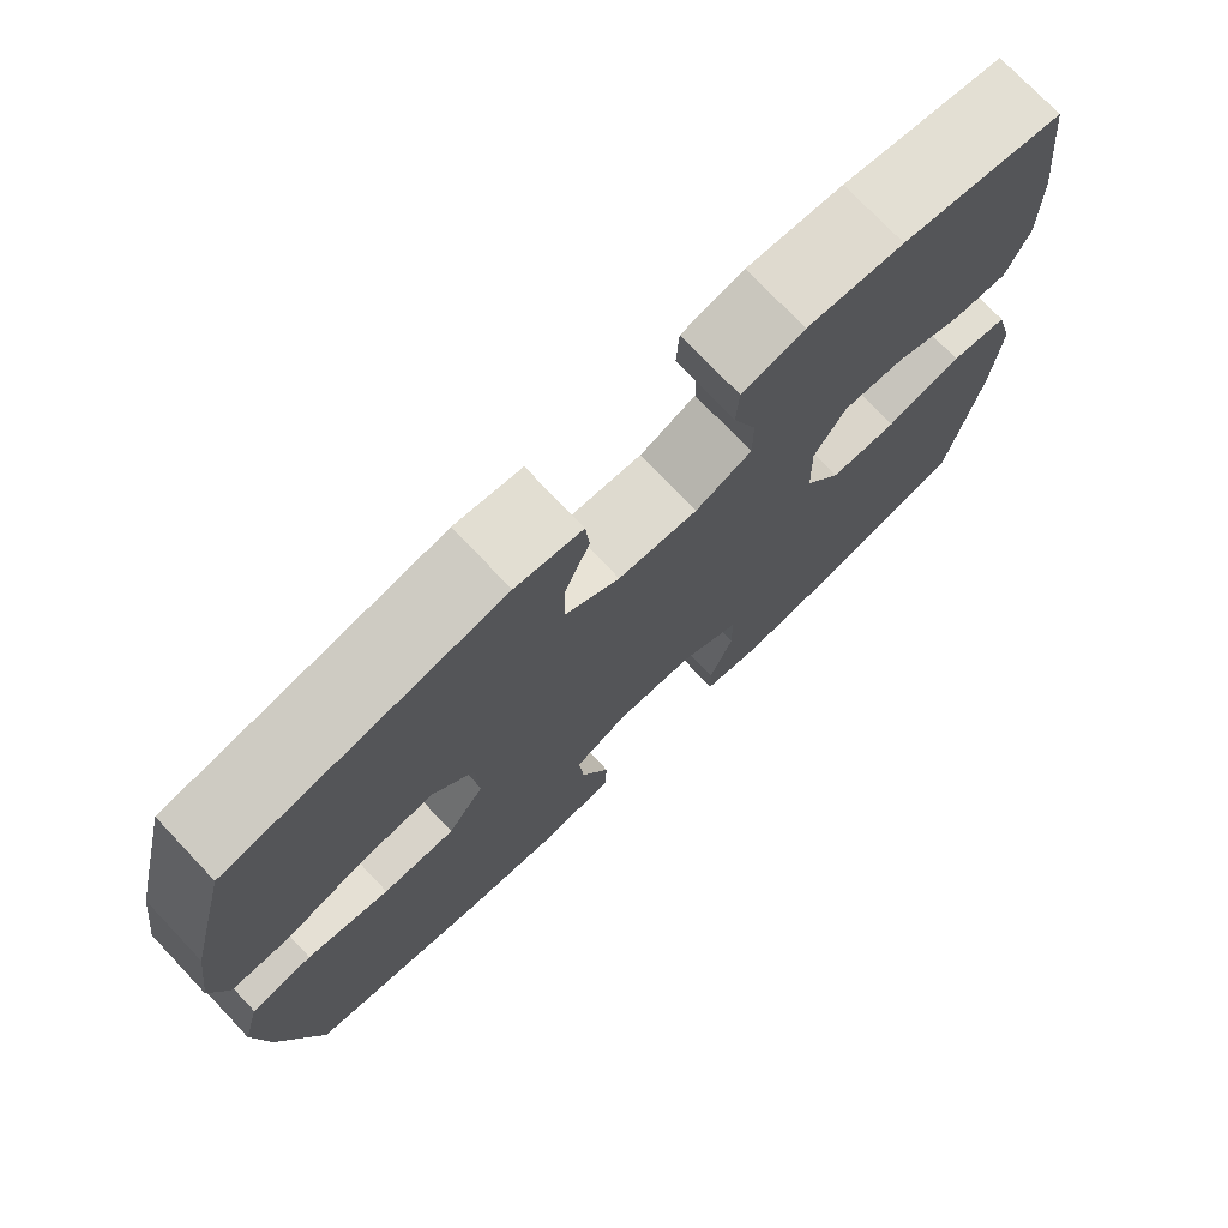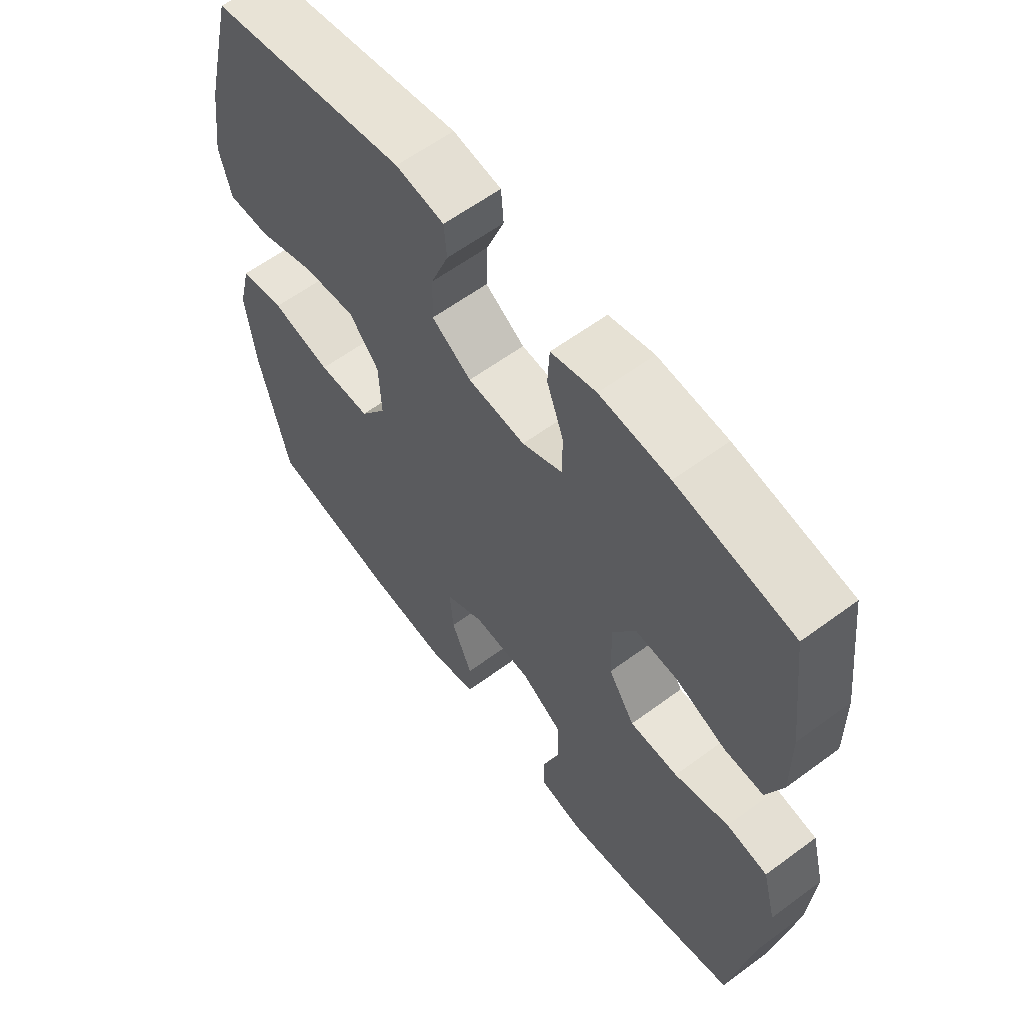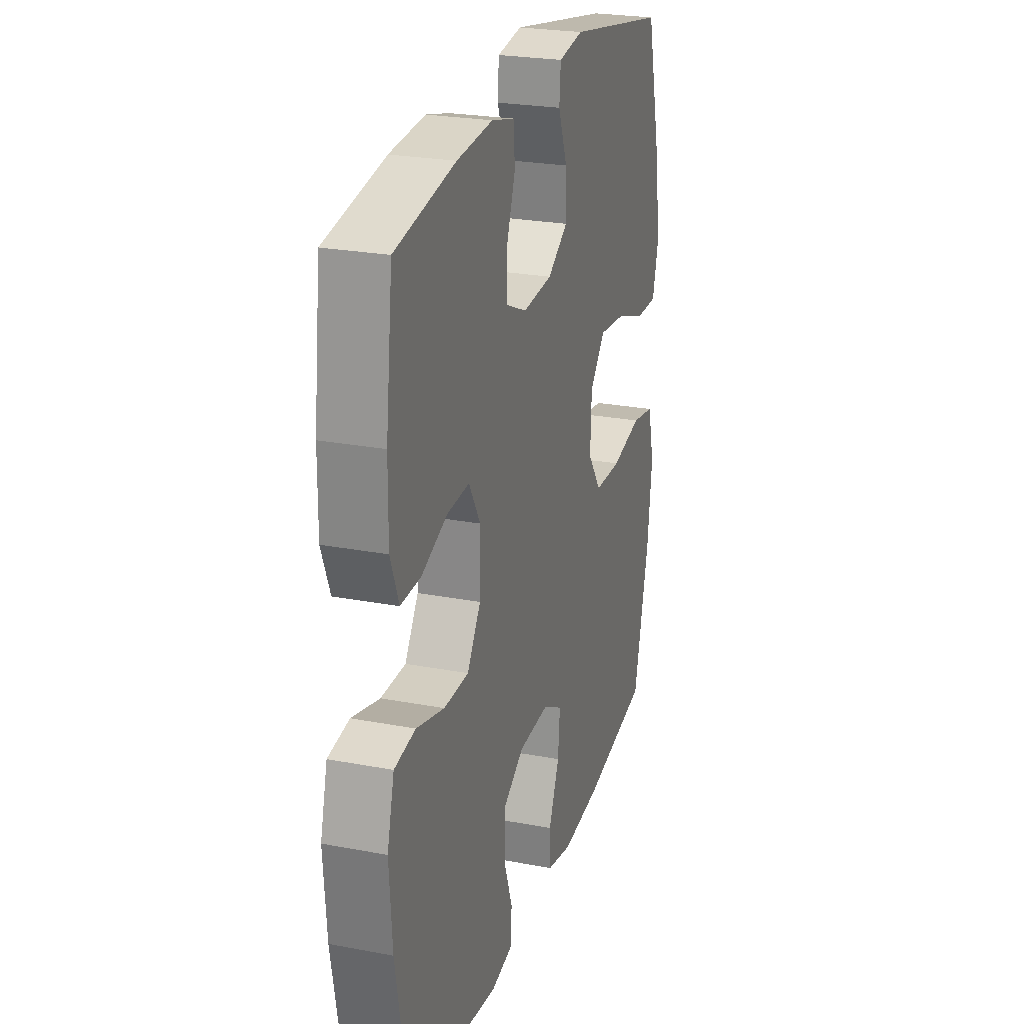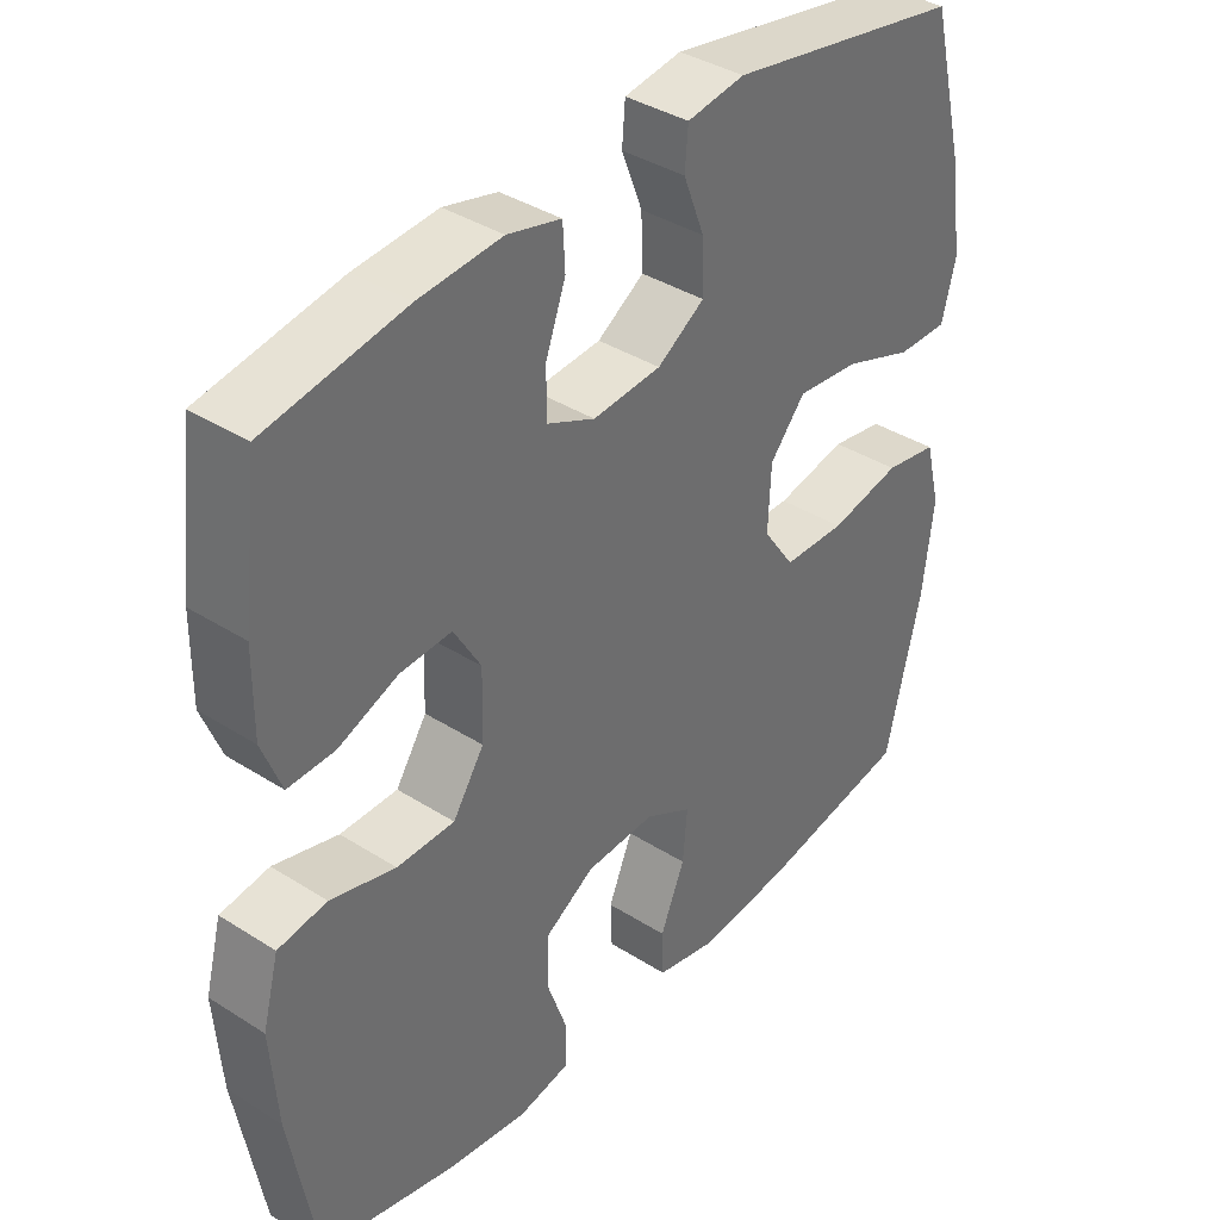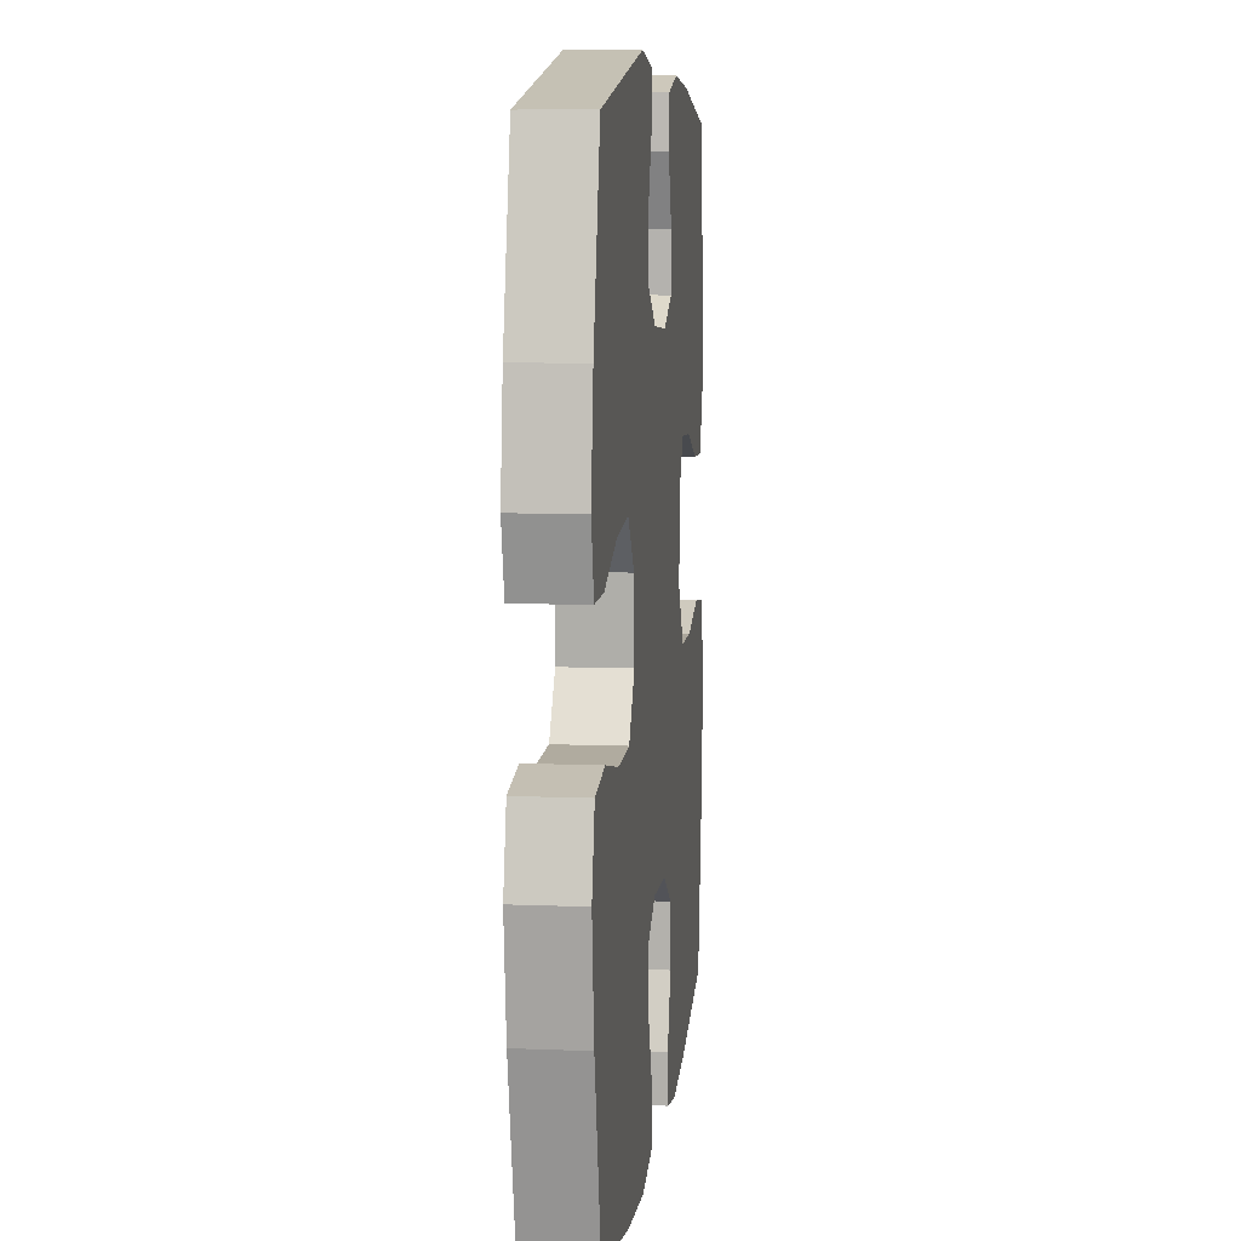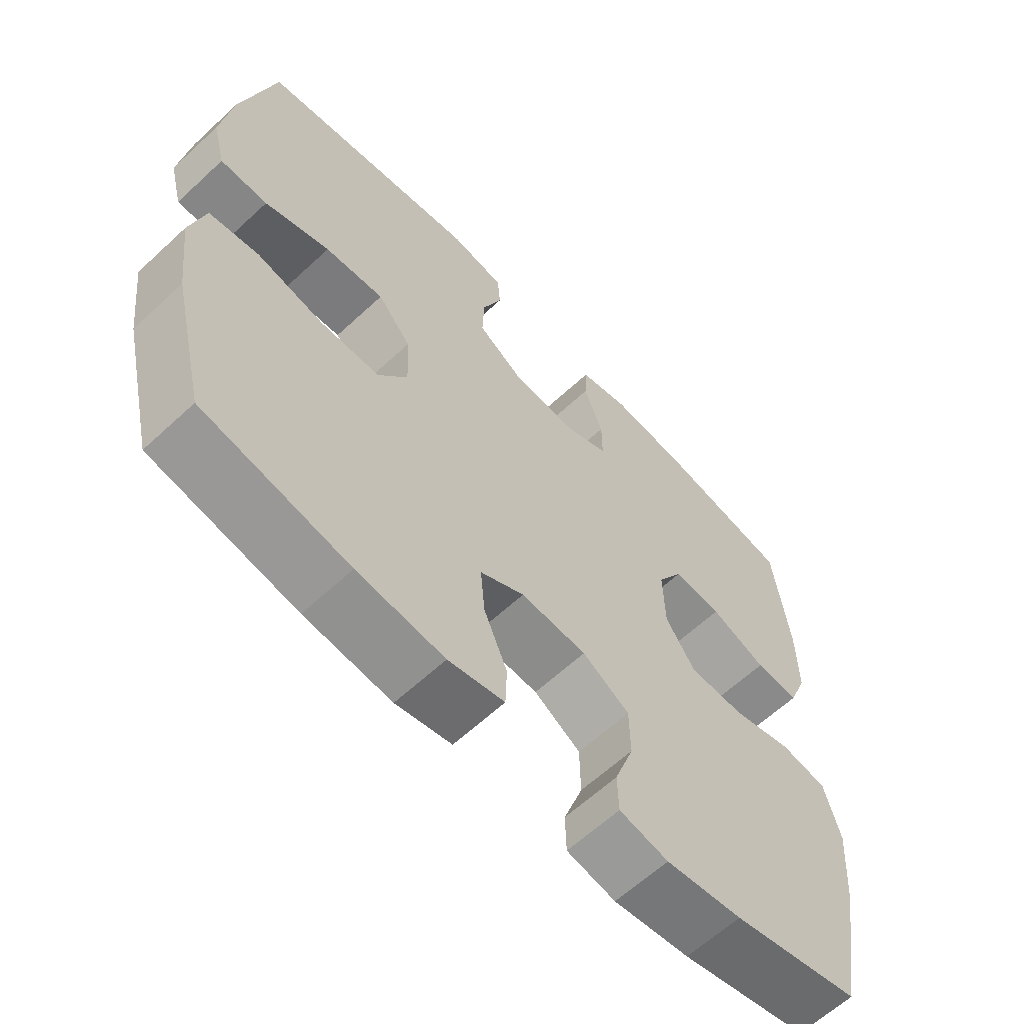
<metadata>
{"format":"obj","ext":"obj","renderer":"f3d","projection":"perspective","resolution":1024,"background":"white","views":[{"elev":74.8,"azim":-43.5,"up":"+Z"},{"elev":60.3,"azim":52.9,"up":"+Z"},{"elev":24.7,"azim":107.3,"up":"+Z"},{"elev":37.9,"azim":129.0,"up":"+Z"},{"elev":8.6,"azim":-83.7,"up":"+Z"},{"elev":-62.3,"azim":-46.7,"up":"+Z"}]}
</metadata>
<code>
o path5800
v -0.5411 0.0375 0.2995
v -0.558 0.0375 0.1771
v -0.538 0.0375 0.09914
v -0.4652 0.0375 0.09922
v -0.3651 0.0375 0.1346
v -0.2742 0.0375 0.1434
v -0.223 0.0375 0.08371
v -0.2191 0.0375 -0.007358
v -0.2647 0.0375 -0.07267
v -0.3551 0.0375 -0.07448
v -0.458 0.0375 -0.05235
v -0.5346 0.0375 -0.06517
v -0.5568 0.0375 -0.1533
v -0.5408 0.0375 -0.2827
v -0.4898 0.0375 -0.4964
v -0.2668 0.0375 -0.5381
v -0.1338 0.0375 -0.5511
v -0.04812 0.0375 -0.5325
v -0.04599 0.0375 -0.4692
v -0.08145 0.0375 -0.3844
v -0.08797 0.0375 -0.3105
v -0.02047 0.0375 -0.2742
v 0.08027 0.0375 -0.279
v 0.152 0.0375 -0.3229
v 0.1531 0.0375 -0.3991
v 0.1239 0.0375 -0.4822
v 0.1254 0.0375 -0.5421
v 0.2001 0.0375 -0.5573
v 0.3166 0.0375 -0.5416
v 0.5121 0.0375 -0.4964
v 0.5511 0.0375 -0.2752
v 0.5611 0.0375 -0.1416
v 0.5375 0.0375 -0.0517
v 0.4667 0.0375 -0.04061
v 0.3729 0.0375 -0.06573
v 0.2896 0.0375 -0.06493
v 0.2444 0.0375 0.003657
v 0.2419 0.0375 0.1007
v 0.2808 0.0375 0.1667
v 0.3554 0.0375 0.1622
v 0.441 0.0375 0.1282
v 0.5084 0.0375 0.1258
v 0.5364 0.0375 0.1976
v 0.5353 0.0375 0.312
v 0.5121 0.0375 0.5053
v 0.3119 0.0375 0.5414
v 0.1924 0.0375 0.5516
v 0.115 0.0375 0.5326
v 0.1118 0.0375 0.4724
v 0.1407 0.0375 0.3932
v 0.1408 0.0375 0.3256
v 0.07139 0.0375 0.2945
v -0.02744 0.0375 0.3025
v -0.09551 0.0375 0.3466
v -0.09314 0.0375 0.4195
v -0.06276 0.0375 0.4975
v -0.0673 0.0375 0.5529
v -0.1503 0.0375 0.5659
v -0.4898 0.0375 0.5053
v -0.5411 -0.0375 0.2995
v -0.558 -0.0375 0.1771
v -0.538 -0.0375 0.09914
v -0.4652 -0.0375 0.09922
v -0.3651 -0.0375 0.1346
v -0.2742 -0.0375 0.1434
v -0.223 -0.0375 0.08371
v -0.2191 -0.0375 -0.007358
v -0.2647 -0.0375 -0.07267
v -0.3551 -0.0375 -0.07448
v -0.458 -0.0375 -0.05235
v -0.5346 -0.0375 -0.06517
v -0.5568 -0.0375 -0.1533
v -0.5408 -0.0375 -0.2827
v -0.4898 -0.0375 -0.4964
v -0.2668 -0.0375 -0.5381
v -0.1338 -0.0375 -0.5511
v -0.04812 -0.0375 -0.5325
v -0.04599 -0.0375 -0.4692
v -0.08145 -0.0375 -0.3844
v -0.08797 -0.0375 -0.3105
v -0.02047 -0.0375 -0.2742
v 0.08027 -0.0375 -0.279
v 0.152 -0.0375 -0.3229
v 0.1531 -0.0375 -0.3991
v 0.1239 -0.0375 -0.4822
v 0.1254 -0.0375 -0.5421
v 0.2001 -0.0375 -0.5573
v 0.3166 -0.0375 -0.5416
v 0.5121 -0.0375 -0.4964
v 0.5511 -0.0375 -0.2752
v 0.5611 -0.0375 -0.1416
v 0.5375 -0.0375 -0.0517
v 0.4667 -0.0375 -0.04061
v 0.3729 -0.0375 -0.06573
v 0.2896 -0.0375 -0.06493
v 0.2444 -0.0375 0.003657
v 0.2419 -0.0375 0.1007
v 0.2808 -0.0375 0.1667
v 0.3554 -0.0375 0.1622
v 0.441 -0.0375 0.1282
v 0.5084 -0.0375 0.1258
v 0.5364 -0.0375 0.1976
v 0.5353 -0.0375 0.312
v 0.5121 -0.0375 0.5053
v 0.3119 -0.0375 0.5414
v 0.1924 -0.0375 0.5516
v 0.115 -0.0375 0.5326
v 0.1118 -0.0375 0.4724
v 0.1407 -0.0375 0.3932
v 0.1408 -0.0375 0.3256
v 0.07139 -0.0375 0.2945
v -0.02744 -0.0375 0.3025
v -0.09551 -0.0375 0.3466
v -0.09314 -0.0375 0.4195
v -0.06276 -0.0375 0.4975
v -0.0673 -0.0375 0.5529
v -0.1503 -0.0375 0.5659
v -0.4898 -0.0375 0.5053
v -0.0673 0.0375 0.5529
v -0.0673 0.0375 0.5529
v -0.1503 0.0375 0.5659
v -0.06276 0.0375 0.4975
v 0.3119 0.0375 0.5414
v 0.1924 0.0375 0.5516
v 0.115 0.0375 0.5326
v 0.115 0.0375 0.5326
v 0.1118 0.0375 0.4724
v 0.5121 0.0375 0.5053
v 0.5121 0.0375 0.5053
v -0.4898 0.0375 0.5053
v -0.4898 0.0375 0.5053
v -0.09314 0.0375 0.4195
v 0.1407 0.0375 0.3932
v -0.09551 0.0375 0.3466
v 0.5353 0.0375 0.312
v -0.5411 0.0375 0.2995
v 0.1408 0.0375 0.3256
v 0.1408 0.0375 0.3256
v -0.02744 0.0375 0.3025
v 0.07139 0.0375 0.2945
v 0.5364 0.0375 0.1976
v -0.558 0.0375 0.1771
v 0.5084 0.0375 0.1258
v 0.5084 0.0375 0.1258
v 0.2808 0.0375 0.1667
v 0.2808 0.0375 0.1667
v 0.3554 0.0375 0.1622
v -0.3651 0.0375 0.1346
v -0.2742 0.0375 0.1434
v -0.538 0.0375 0.09914
v -0.538 0.0375 0.09914
v 0.2419 0.0375 0.1007
v 0.441 0.0375 0.1282
v -0.223 0.0375 0.08371
v -0.4652 0.0375 0.09922
v 0.2444 0.0375 0.003657
v -0.2191 0.0375 -0.007358
v 0.2896 0.0375 -0.06493
v -0.2647 0.0375 -0.07267
v 0.5375 0.0375 -0.0517
v 0.5375 0.0375 -0.0517
v 0.4667 0.0375 -0.04061
v 0.3729 0.0375 -0.06573
v 0.5611 0.0375 -0.1416
v -0.3551 0.0375 -0.07448
v -0.458 0.0375 -0.05235
v -0.5346 0.0375 -0.06517
v -0.5346 0.0375 -0.06517
v -0.5568 0.0375 -0.1533
v 0.5511 0.0375 -0.2752
v -0.5408 0.0375 -0.2827
v -0.02047 0.0375 -0.2742
v 0.08027 0.0375 -0.279
v -0.08797 0.0375 -0.3105
v -0.08797 0.0375 -0.3105
v 0.152 0.0375 -0.3229
v -0.08145 0.0375 -0.3844
v 0.1531 0.0375 -0.3991
v -0.04599 0.0375 -0.4692
v 0.5121 0.0375 -0.4964
v 0.5121 0.0375 -0.4964
v 0.1239 0.0375 -0.4822
v -0.04812 0.0375 -0.5325
v -0.04812 0.0375 -0.5325
v -0.4898 0.0375 -0.4964
v -0.4898 0.0375 -0.4964
v 0.1254 0.0375 -0.5421
v 0.1254 0.0375 -0.5421
v -0.2668 0.0375 -0.5381
v 0.3166 0.0375 -0.5416
v -0.1338 0.0375 -0.5511
v 0.2001 0.0375 -0.5573
v -0.0673 -0.0375 0.5529
v -0.0673 -0.0375 0.5529
v -0.1503 -0.0375 0.5659
v -0.06276 -0.0375 0.4975
v 0.3119 -0.0375 0.5414
v 0.1924 -0.0375 0.5516
v 0.115 -0.0375 0.5326
v 0.115 -0.0375 0.5326
v 0.1118 -0.0375 0.4724
v 0.5121 -0.0375 0.5053
v 0.5121 -0.0375 0.5053
v -0.4898 -0.0375 0.5053
v -0.4898 -0.0375 0.5053
v -0.09314 -0.0375 0.4195
v 0.1407 -0.0375 0.3932
v -0.09551 -0.0375 0.3466
v 0.5353 -0.0375 0.312
v -0.5411 -0.0375 0.2995
v 0.1408 -0.0375 0.3256
v 0.1408 -0.0375 0.3256
v -0.02744 -0.0375 0.3025
v 0.07139 -0.0375 0.2945
v 0.5364 -0.0375 0.1976
v -0.558 -0.0375 0.1771
v 0.5084 -0.0375 0.1258
v 0.5084 -0.0375 0.1258
v 0.2808 -0.0375 0.1667
v 0.2808 -0.0375 0.1667
v 0.3554 -0.0375 0.1622
v -0.3651 -0.0375 0.1346
v -0.2742 -0.0375 0.1434
v -0.538 -0.0375 0.09914
v -0.538 -0.0375 0.09914
v 0.2419 -0.0375 0.1007
v 0.441 -0.0375 0.1282
v -0.223 -0.0375 0.08371
v -0.4652 -0.0375 0.09922
v 0.2444 -0.0375 0.003657
v -0.2191 -0.0375 -0.007358
v 0.2896 -0.0375 -0.06493
v -0.2647 -0.0375 -0.07267
v 0.5375 -0.0375 -0.0517
v 0.5375 -0.0375 -0.0517
v 0.4667 -0.0375 -0.04061
v 0.3729 -0.0375 -0.06573
v 0.5611 -0.0375 -0.1416
v -0.3551 -0.0375 -0.07448
v -0.458 -0.0375 -0.05235
v -0.5346 -0.0375 -0.06517
v -0.5346 -0.0375 -0.06517
v -0.5568 -0.0375 -0.1533
v 0.5511 -0.0375 -0.2752
v -0.5408 -0.0375 -0.2827
v -0.02047 -0.0375 -0.2742
v 0.08027 -0.0375 -0.279
v -0.08797 -0.0375 -0.3105
v -0.08797 -0.0375 -0.3105
v 0.152 -0.0375 -0.3229
v -0.08145 -0.0375 -0.3844
v 0.1531 -0.0375 -0.3991
v -0.04599 -0.0375 -0.4692
v 0.5121 -0.0375 -0.4964
v 0.5121 -0.0375 -0.4964
v 0.1239 -0.0375 -0.4822
v -0.04812 -0.0375 -0.5325
v -0.04812 -0.0375 -0.5325
v -0.4898 -0.0375 -0.4964
v -0.4898 -0.0375 -0.4964
v 0.1254 -0.0375 -0.5421
v 0.1254 -0.0375 -0.5421
v -0.2668 -0.0375 -0.5381
v 0.3166 -0.0375 -0.5416
v -0.1338 -0.0375 -0.5511
v 0.2001 -0.0375 -0.5573
f 213 228 214
f 226 231 230
f 207 211 197
f 222 216 229
f 245 239 243
f 230 247 232
f 263 245 259
f 195 204 206
f 222 223 210
f 228 231 226
f 241 243 240
f 208 228 213
f 230 246 247
f 215 227 217
f 193 195 196
f 238 237 244
f 244 237 250
f 224 229 216
f 214 228 226
f 210 223 204
f 248 245 263
f 221 227 215
f 240 243 239
f 236 238 234
f 244 264 254
f 219 214 226
f 207 198 201
f 265 251 263
f 231 246 230
f 211 214 219
f 251 265 253
f 266 256 261
f 253 265 257
f 197 209 202
f 232 247 250
f 248 263 251
f 209 221 215
f 233 239 248
f 206 204 208
f 198 207 197
f 246 233 248
f 228 208 223
f 237 238 236
f 204 223 208
f 216 222 210
f 239 245 248
f 232 250 237
f 231 233 246
f 266 252 256
f 201 198 199
f 196 195 206
f 250 264 244
f 211 219 221
f 197 211 221
f 264 252 266
f 197 221 209
f 250 252 264
f 120 58 117 194
f 56 57 116 115
f 46 47 106 105
f 47 126 200 106
f 48 49 108 107
f 129 46 105 203
f 58 131 205 117
f 55 56 115 114
f 49 50 109 108
f 54 55 114 113
f 44 45 104 103
f 59 1 60 118
f 50 138 212 109
f 53 54 113 112
f 51 52 111 110
f 43 44 103 102
f 52 53 112 111
f 1 2 61 60
f 144 43 102 218
f 146 40 99 220
f 5 6 65 64
f 2 151 225 61
f 38 39 98 97
f 41 42 101 100
f 40 41 100 99
f 6 7 66 65
f 4 5 64 63
f 3 4 63 62
f 37 38 97 96
f 7 8 67 66
f 36 37 96 95
f 8 9 68 67
f 161 34 93 235
f 34 35 94 93
f 32 33 92 91
f 10 11 70 69
f 11 168 242 70
f 35 36 95 94
f 12 13 72 71
f 9 10 69 68
f 31 32 91 90
f 13 14 73 72
f 22 23 82 81
f 175 22 81 249
f 23 24 83 82
f 20 21 80 79
f 24 25 84 83
f 19 20 79 78
f 181 31 90 255
f 25 26 85 84
f 184 19 78 258
f 14 186 260 73
f 26 188 262 85
f 15 16 75 74
f 29 30 89 88
f 17 18 77 76
f 16 17 76 75
f 28 29 88 87
f 27 28 87 86
f 139 140 154
f 152 156 157
f 133 123 137
f 148 155 142
f 171 169 165
f 156 158 173
f 189 185 171
f 121 132 130
f 148 136 149
f 154 152 157
f 167 166 169
f 134 139 154
f 156 173 172
f 141 143 153
f 119 122 121
f 164 170 163
f 170 176 163
f 150 142 155
f 140 152 154
f 136 130 149
f 174 189 171
f 147 141 153
f 166 165 169
f 162 160 164
f 170 180 190
f 145 152 140
f 133 127 124
f 191 189 177
f 157 156 172
f 137 145 140
f 177 179 191
f 192 187 182
f 179 183 191
f 123 128 135
f 158 176 173
f 174 177 189
f 135 141 147
f 159 174 165
f 132 134 130
f 124 123 133
f 172 174 159
f 154 149 134
f 163 162 164
f 130 134 149
f 142 136 148
f 165 174 171
f 158 163 176
f 157 172 159
f 192 182 178
f 127 125 124
f 122 132 121
f 176 170 190
f 137 147 145
f 123 147 137
f 190 192 178
f 123 135 147
f 176 190 178

</code>
